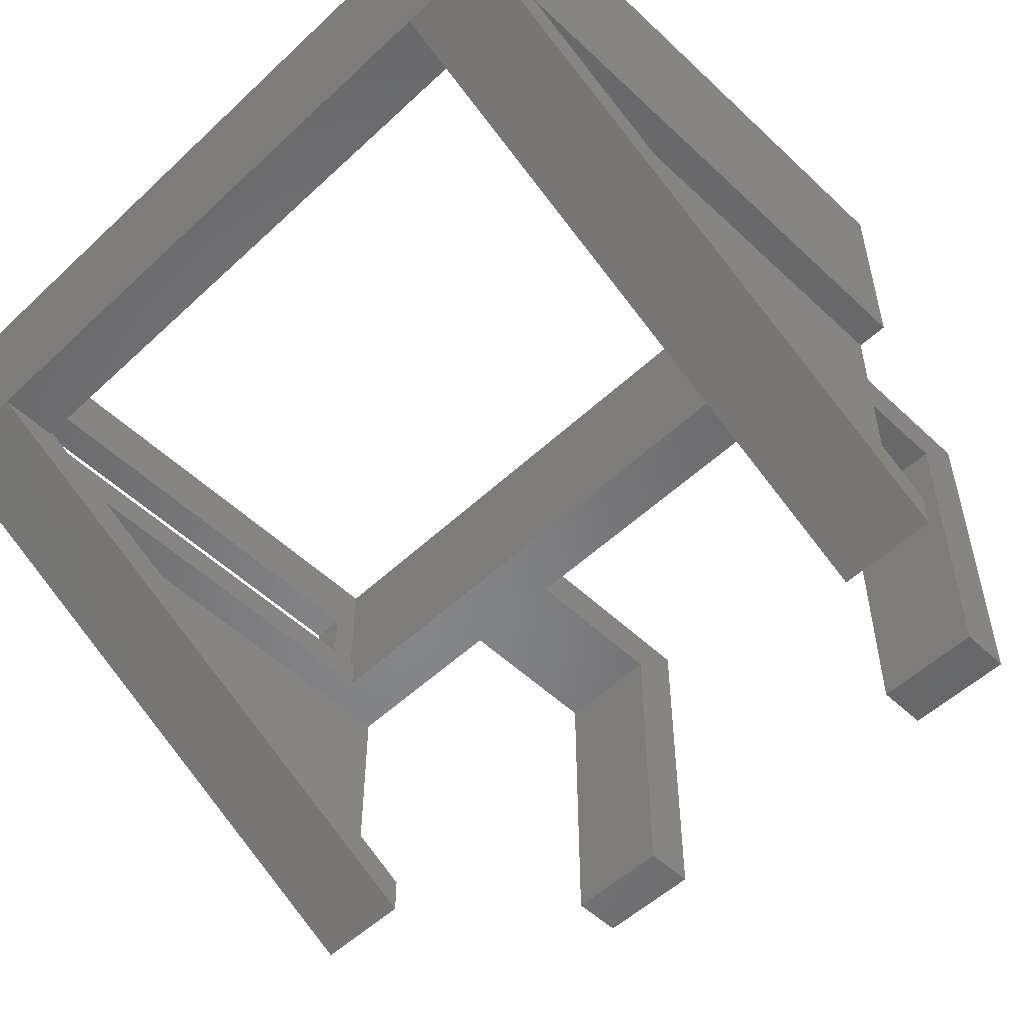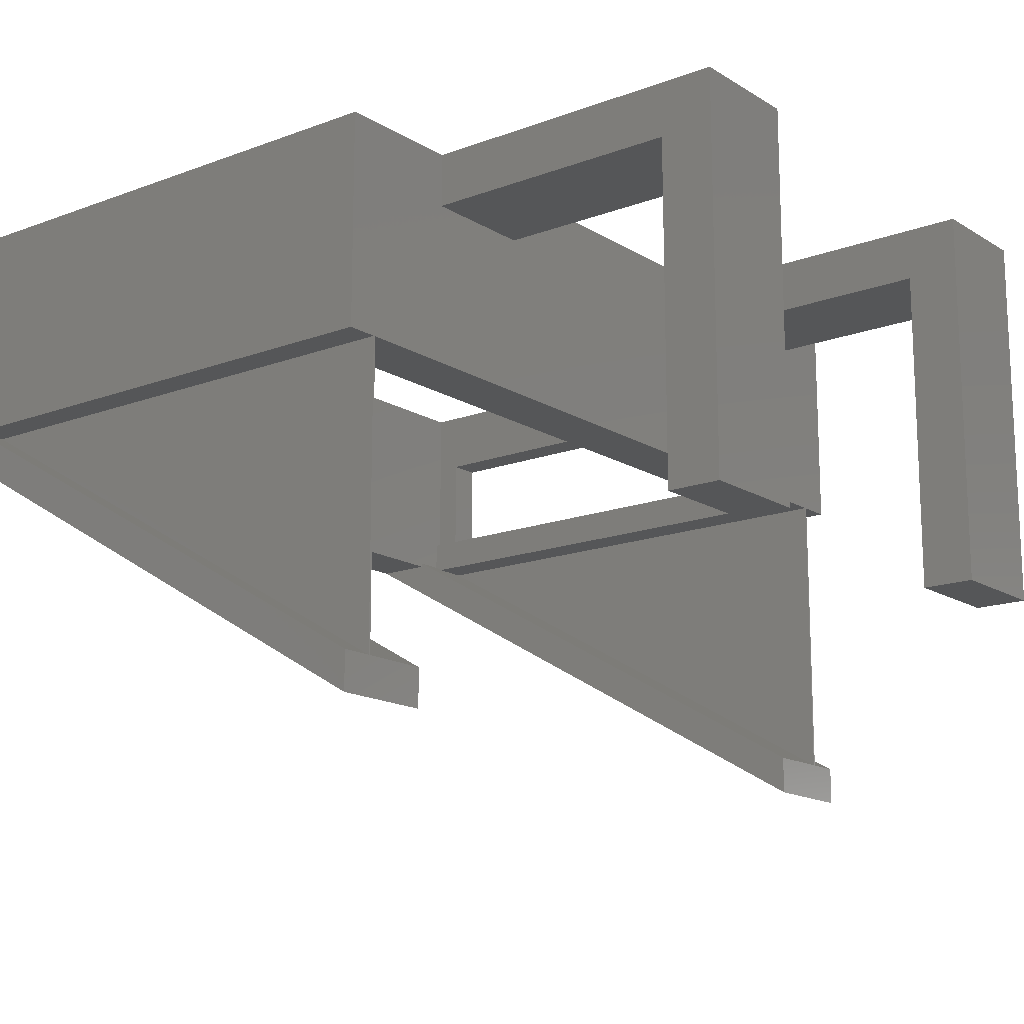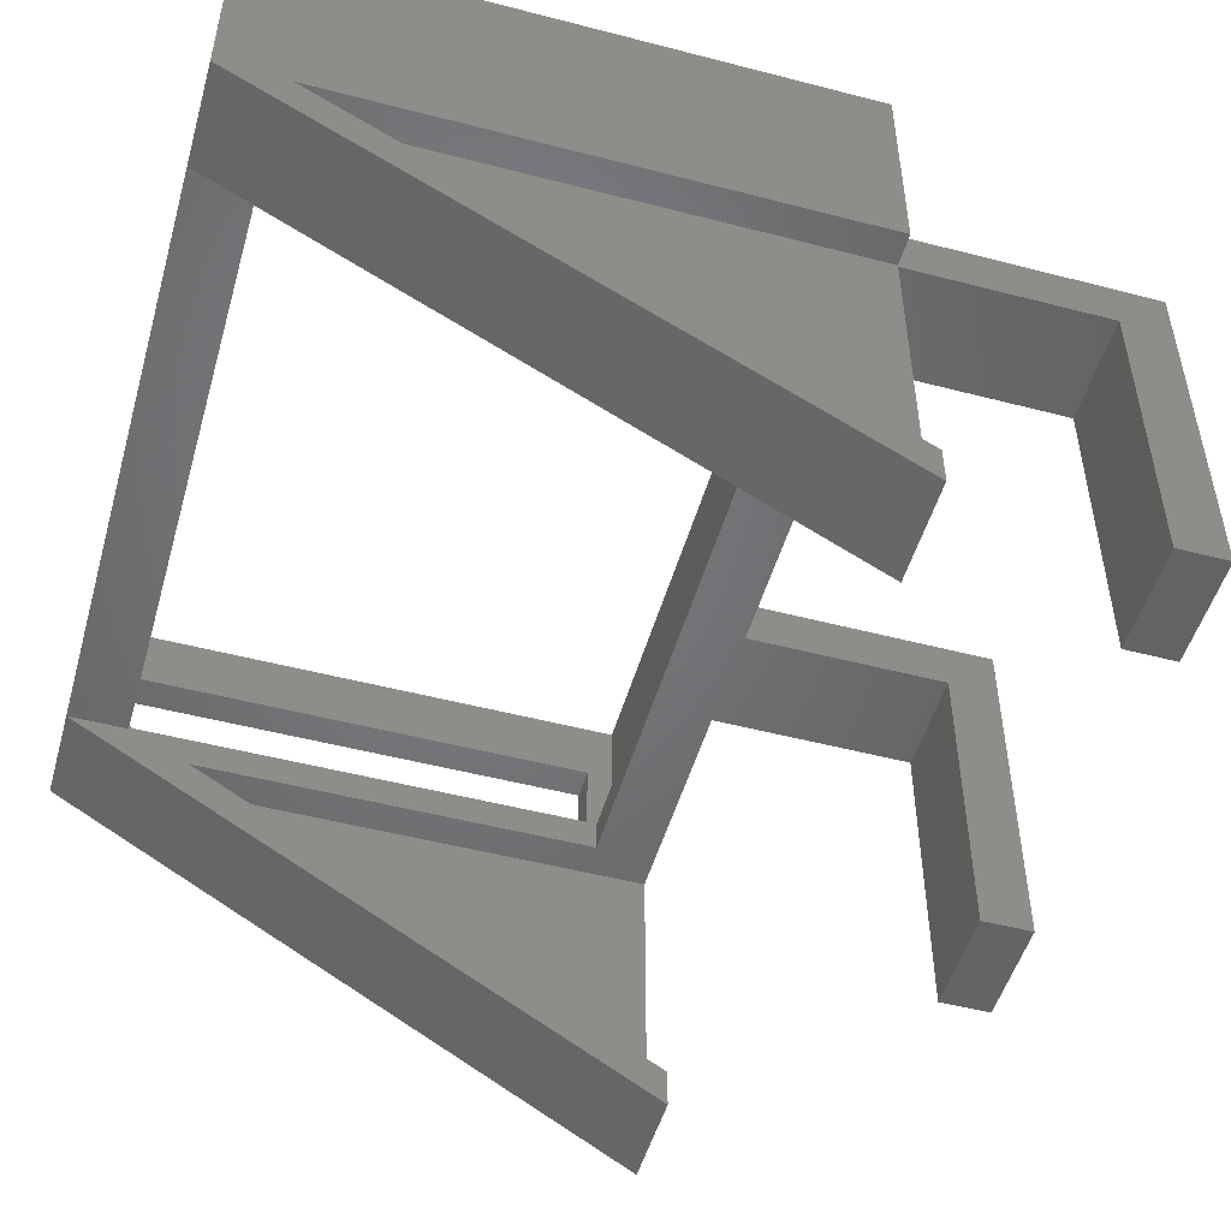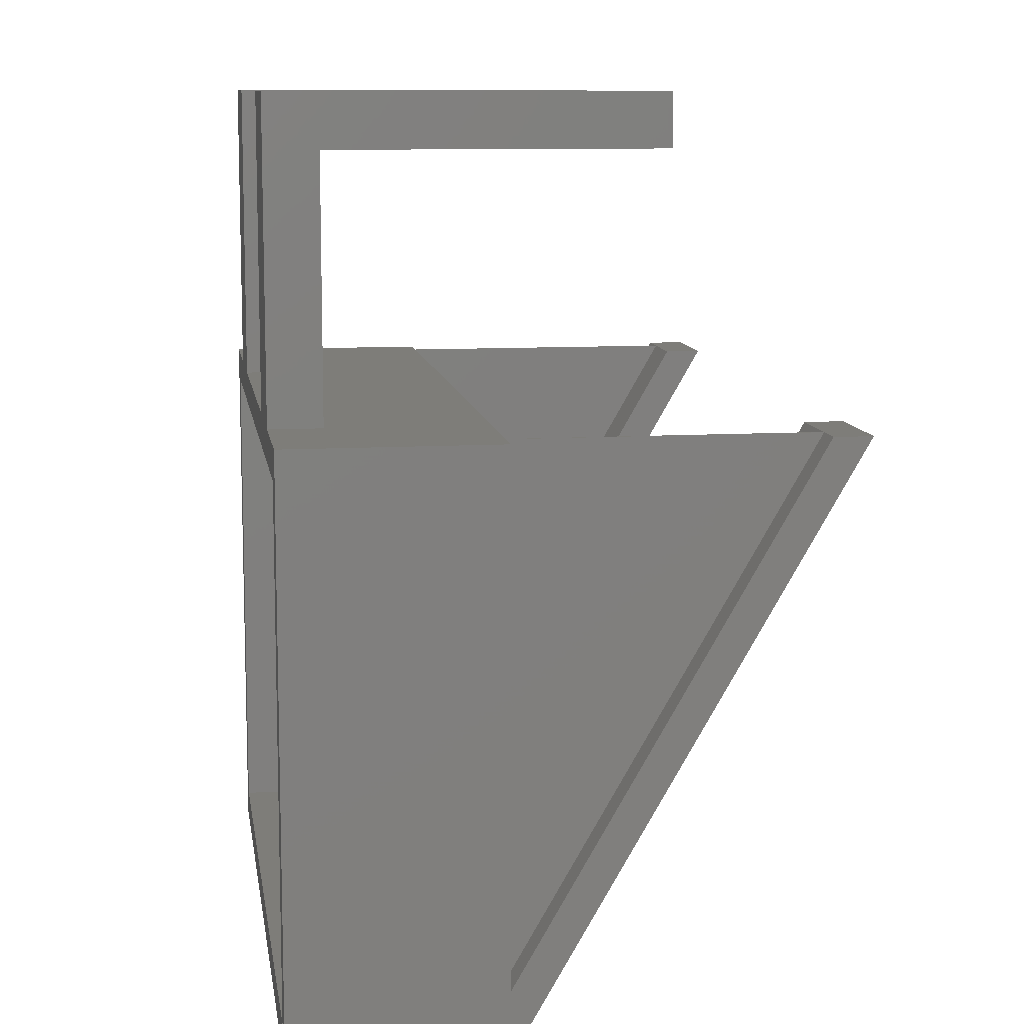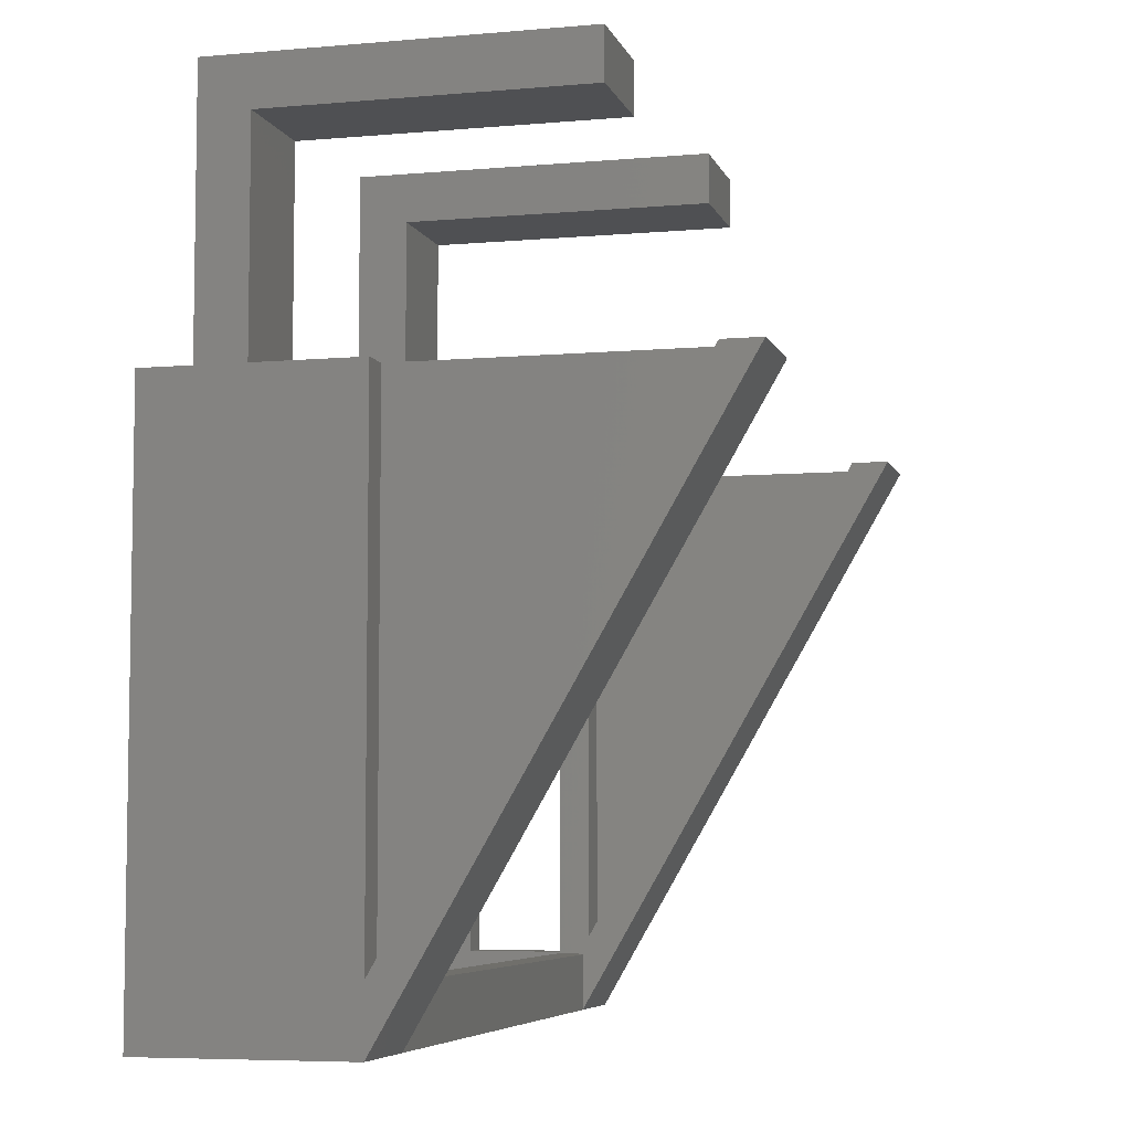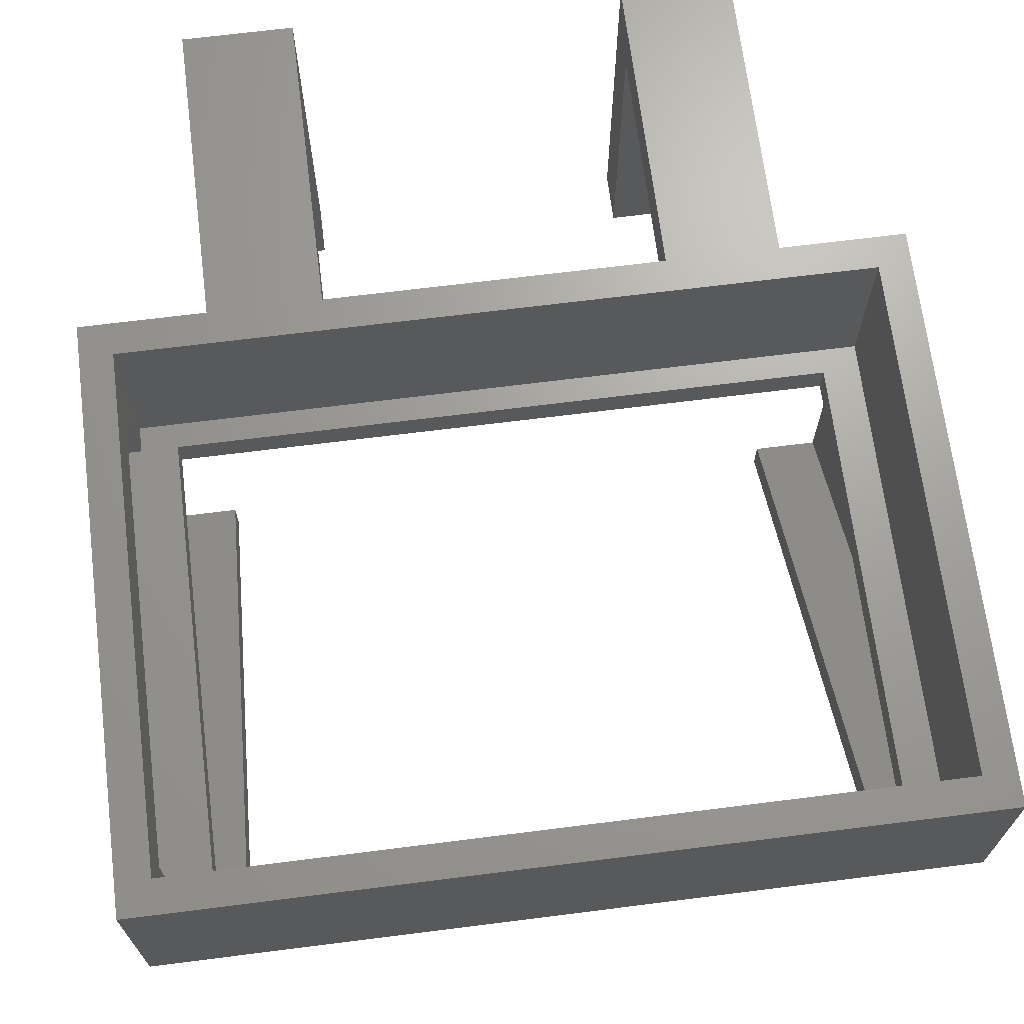
<metadata>
{"format":"stl","ext":"stl","renderer":"f3d","projection":"perspective","resolution":1024,"background":"white","views":[{"elev":-53.4,"azim":44.9,"up":"+Z"},{"elev":-15.5,"azim":128.3,"up":"+Z"},{"elev":-50.4,"azim":74.1,"up":"+Z"},{"elev":10.2,"azim":81.4,"up":"+Y"},{"elev":-6.1,"azim":104.8,"up":"+Y"},{"elev":68.4,"azim":-7.2,"up":"+Z"}]}
</metadata>
<code>
# stl→obj: 90 verts, 184 faces
v 0 88 -50.81
v 0 10 0
v 0 88 -45.03
v 0 0 0
v 0 8.9 5
v 0 1.366e-06 0
v 0 79.1 22.1
v 0 88 0
v 0 79.1 5
v 0 88 32
v 0 8.9 22.1
v 0 0 32
v 36 135 32
v 19 135 32
v 36 88 32
v 104 135 32
v 87 135 32
v 104 88 32
v 123 88 32
v 118 83 32
v 123 0 32
v 87 88 32
v 19 88 32
v 5 83 32
v 5 5 32
v 118 5 32
v 123 10 0
v 123 88 0
v 123 1.366e-06 0
v 123 0 0
v 123 88 -50.81
v 123 88 -45.03
v 104 88 24
v 118 88 0
v 87 88 24
v 36 88 24
v 118.3 88 0
v 19 88 24
v 5.3 88 0
v 5 88 0
v 15 88 -50.81
v 5.3 88 -45.03
v 15 88 -45.03
v 5 88 -45.03
v 118.3 88 -45.03
v 118 88 -45.03
v 108 88 -50.81
v 108 88 -45.03
v 5 10 0
v 108 1.366e-06 0
v 15 1.366e-06 0
v 108 8.9 0
v 15 8.9 0
v 118.3 10 0
v 10.65 10 0
v 5.3 10 0
v 10.65 79.1 0
v 112.3 79.1 0
v 118 10 0
v 112.3 10 0
v 5 79.1 22.1
v 5 83 5
v 5 8.9 22.1
v 5 5 5
v 5 8.9 5
v 5 79.1 5
v 118 5 5
v 118 83 5
v 5.3 83 5
v 5.3 5 5
v 112.3 79.1 5
v 10.65 79.1 5
v 10.65 8.9 5
v 112.3 8.9 5
v 10.65 8.9 0.6351
v 112.3 8.9 0.6351
v 15 8.9 0.6351
v 108 8.9 0.6351
v 19 127 24
v 19 135 -26
v 19 127 -26
v 104 127 24
v 104 135 -26
v 104 127 -26
v 87 135 -26
v 36 135 -26
v 36 127 -26
v 87 127 -26
v 36 127 24
v 87 127 24
f 1 2 3
f 4 5 6
f 2 6 5
f 6 2 1
f 7 8 9
f 2 9 8
f 9 2 5
f 8 7 10
f 11 10 7
f 5 4 11
f 11 12 10
f 12 11 4
f 13 14 15
f 16 17 18
f 19 20 21
f 18 20 19
f 22 18 17
f 22 20 18
f 15 20 22
f 23 15 14
f 24 15 23
f 15 24 20
f 24 10 25
f 10 24 23
f 26 21 20
f 25 21 26
f 25 12 21
f 12 25 10
f 19 27 28
f 21 27 19
f 27 21 29
f 29 21 30
f 27 31 32
f 31 27 29
f 19 33 18
f 34 35 33
f 35 34 36
f 19 37 33
f 37 19 28
f 35 15 22
f 15 35 36
f 38 10 23
f 34 33 37
f 39 36 34
f 36 39 38
f 40 38 39
f 38 40 10
f 10 40 8
f 41 42 43
f 1 42 41
f 42 1 44
f 44 1 3
f 31 45 32
f 45 31 46
f 47 46 31
f 46 47 48
f 42 40 39
f 40 42 44
f 45 34 37
f 34 45 46
f 2 40 49
f 40 2 8
f 30 50 29
f 50 51 52
f 30 51 50
f 4 51 30
f 51 4 6
f 52 51 53
f 54 28 27
f 28 54 37
f 55 56 57
f 58 59 60
f 59 58 34
f 39 58 57
f 58 39 34
f 39 57 56
f 4 21 12
f 21 4 30
f 24 61 62
f 24 63 61
f 25 63 24
f 64 63 25
f 63 64 65
f 62 61 66
f 67 20 68
f 20 67 26
f 66 69 62
f 69 66 70
f 65 70 66
f 70 65 64
f 68 71 67
f 69 71 68
f 72 69 73
f 71 69 72
f 74 67 71
f 70 74 73
f 74 70 67
f 70 73 69
f 9 65 66
f 65 9 5
f 70 26 67
f 26 70 25
f 25 70 64
f 69 24 62
f 24 69 20
f 20 69 68
f 72 55 57
f 73 55 72
f 55 73 75
f 60 71 58
f 74 60 76
f 60 74 71
f 57 71 72
f 71 57 58
f 52 77 78
f 77 52 53
f 78 74 76
f 74 78 73
f 77 73 78
f 73 77 75
f 11 61 63
f 61 11 7
f 9 61 7
f 61 9 66
f 65 11 63
f 11 65 5
f 79 80 81
f 80 79 14
f 23 79 38
f 79 23 14
f 16 82 83
f 18 82 16
f 82 18 33
f 83 82 84
f 83 17 16
f 17 83 85
f 86 14 13
f 14 86 80
f 81 86 87
f 86 81 80
f 88 83 84
f 83 88 85
f 38 89 36
f 89 38 79
f 35 82 33
f 82 35 90
f 81 89 79
f 89 81 87
f 88 82 90
f 82 88 84
f 13 89 86
f 15 89 13
f 89 15 36
f 86 89 87
f 90 85 88
f 85 90 17
f 22 90 35
f 90 22 17
f 53 43 77
f 43 53 41
f 41 53 51
f 6 41 51
f 41 6 1
f 43 55 77
f 42 55 43
f 55 42 56
f 77 55 75
f 3 49 44
f 49 3 2
f 39 56 42
f 44 49 40
f 50 31 29
f 31 50 47
f 47 52 48
f 52 47 50
f 48 52 78
f 45 27 32
f 27 45 54
f 46 60 59
f 48 60 46
f 78 60 48
f 60 78 76
f 37 54 45
f 46 59 34

</code>
